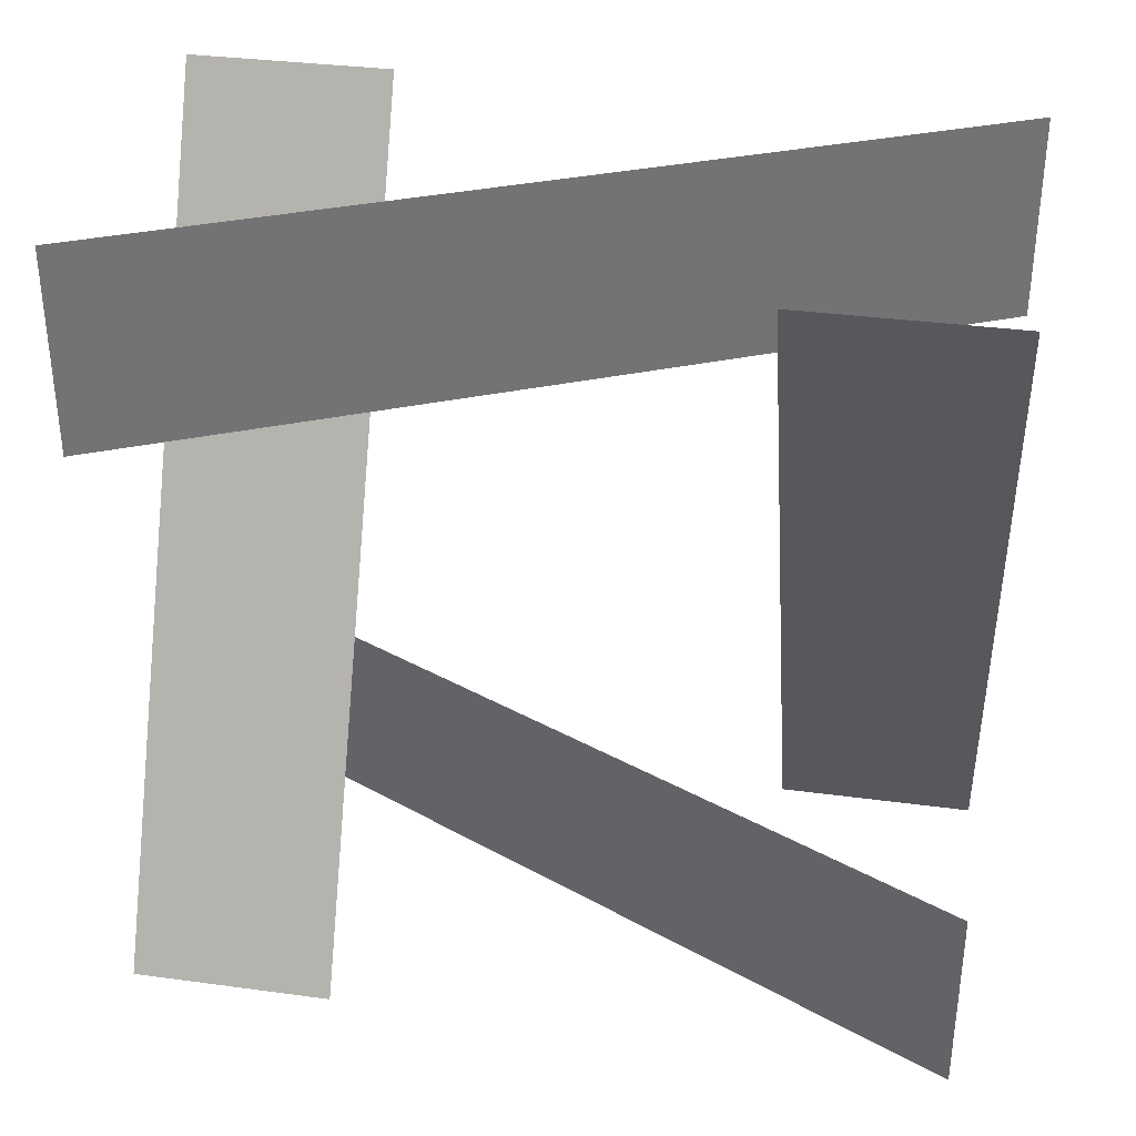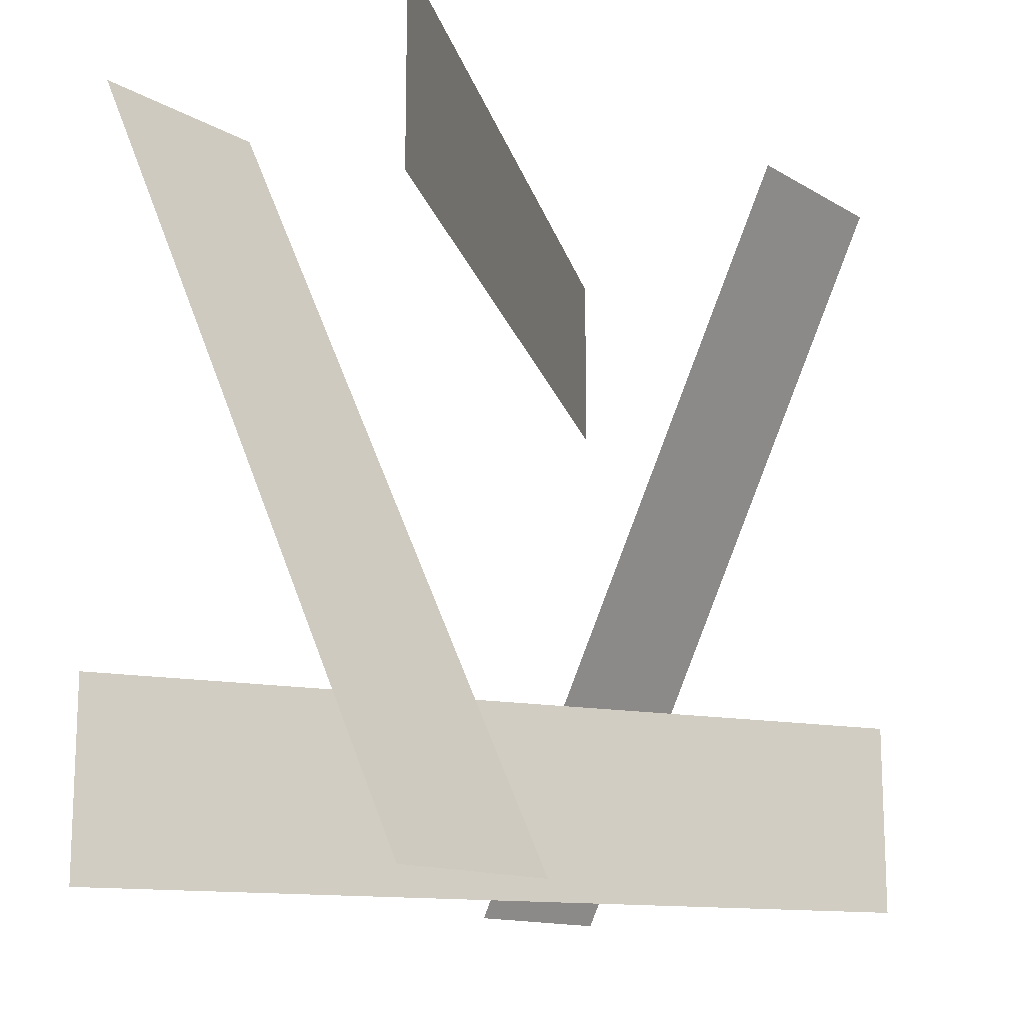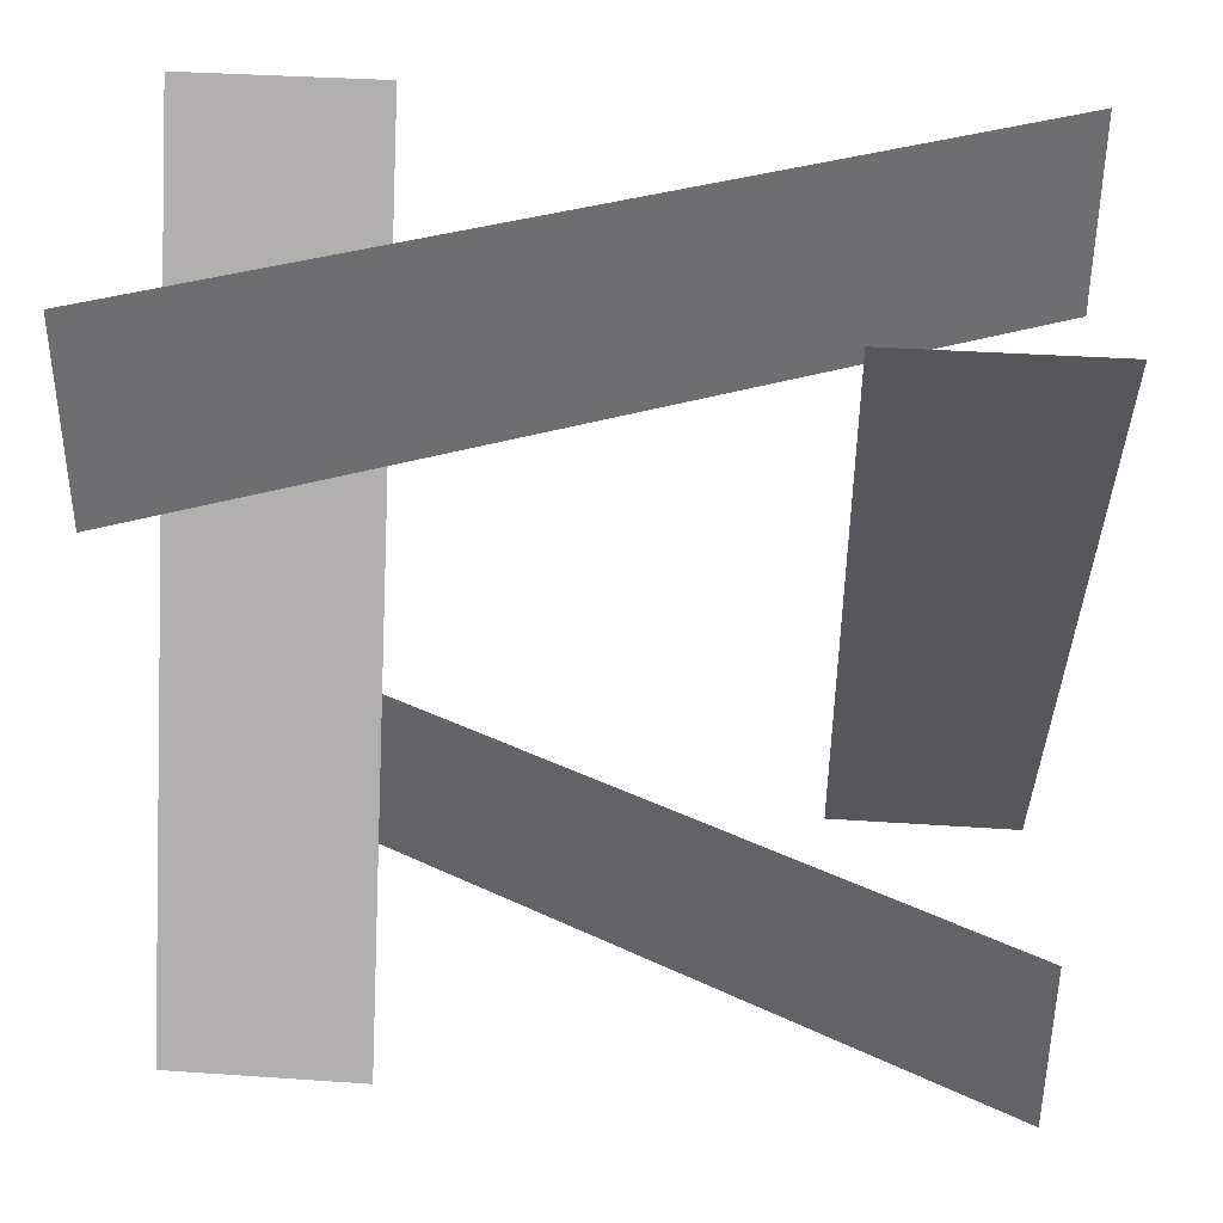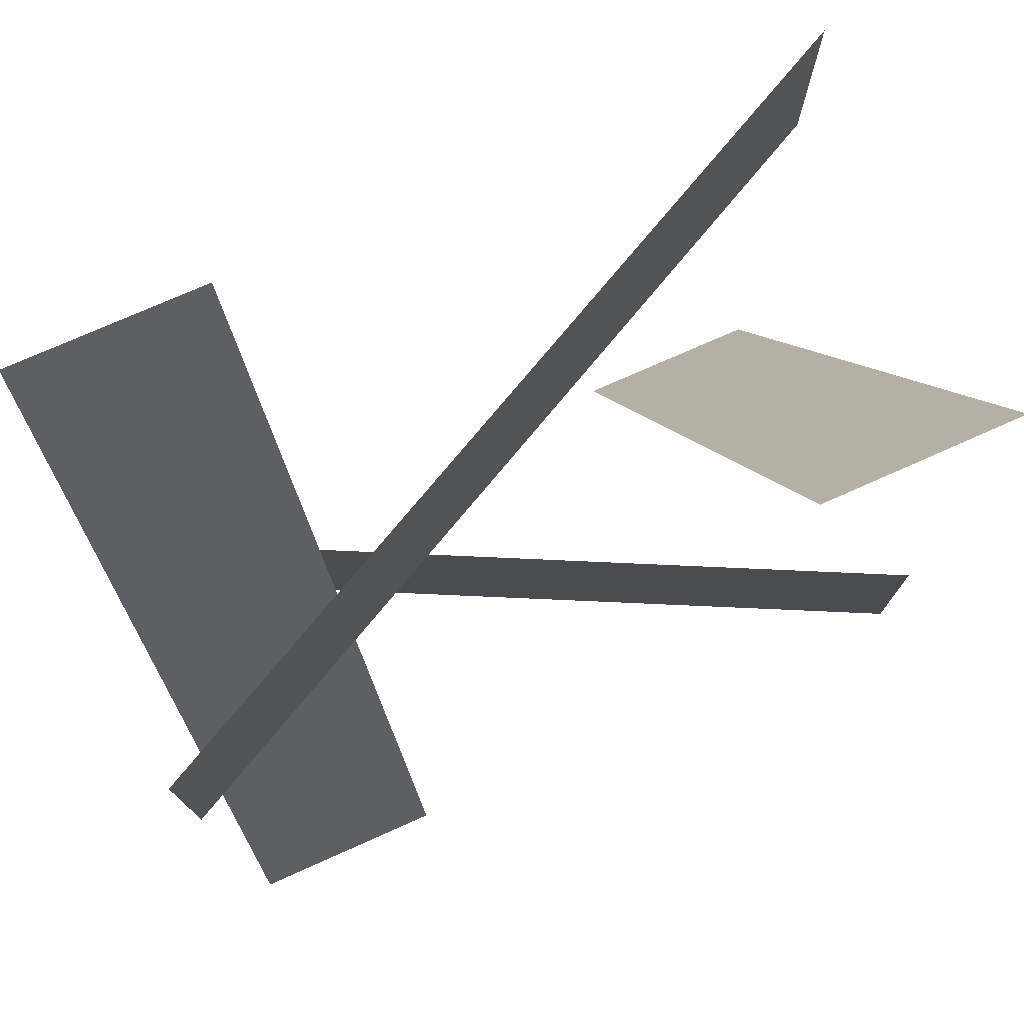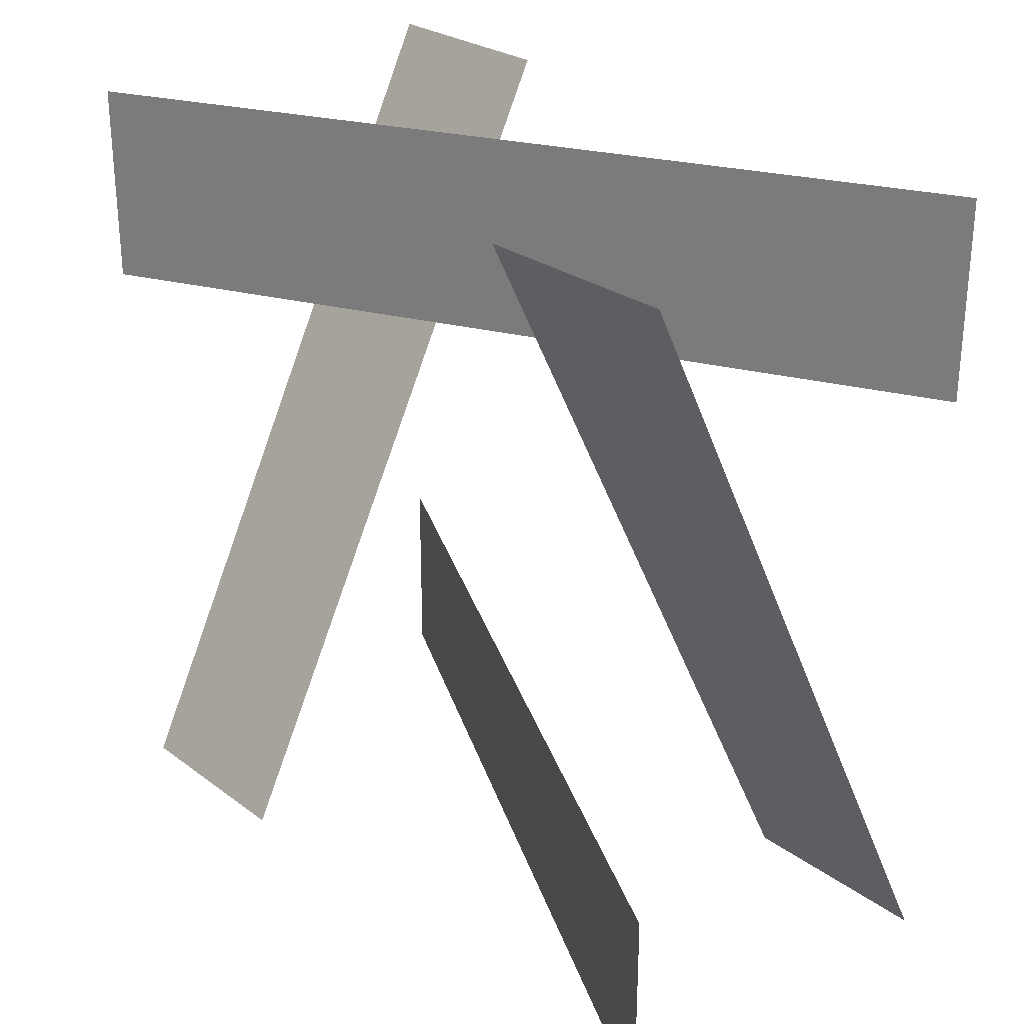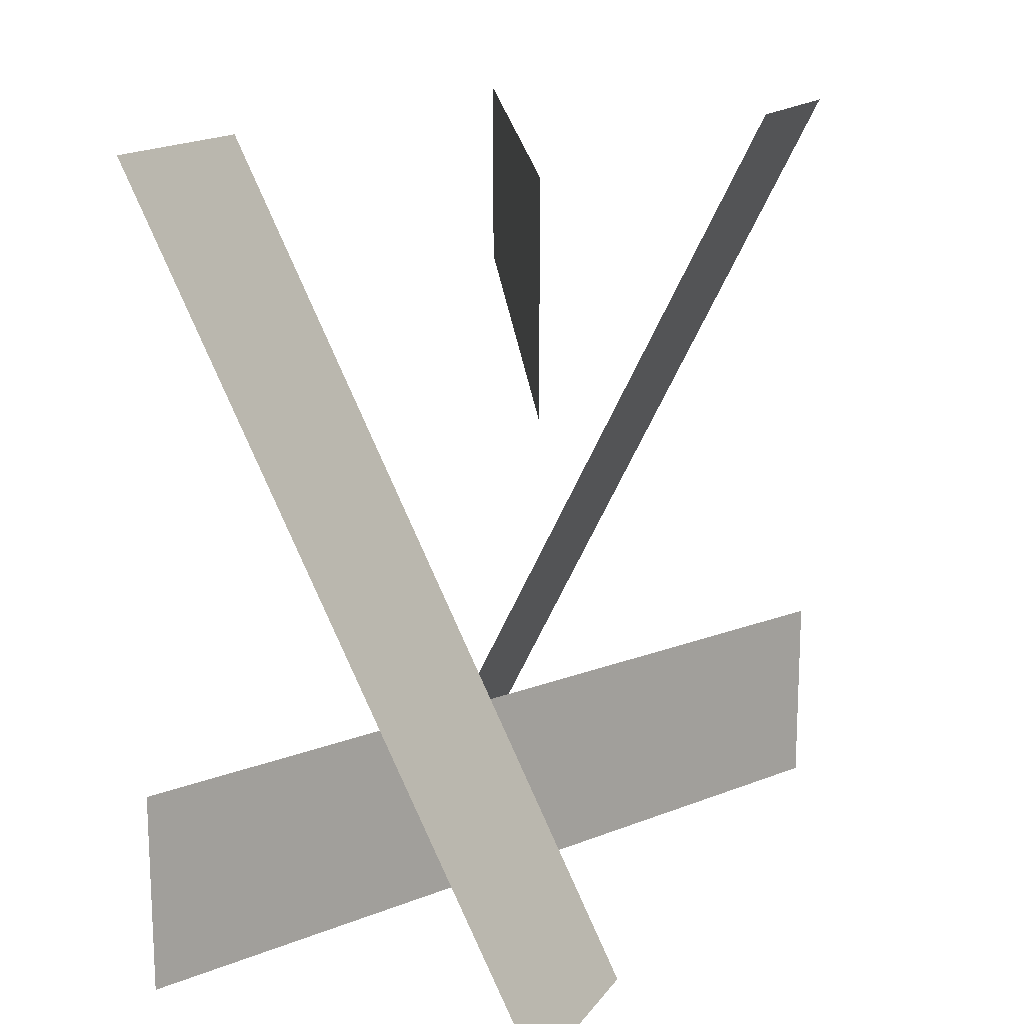
<metadata>
{"format":"obj","ext":"obj","renderer":"f3d","projection":"perspective","resolution":1024,"background":"white","views":[{"elev":34.3,"azim":100.3,"up":"+Z"},{"elev":-13.8,"azim":38.6,"up":"+Z"},{"elev":36.9,"azim":95.0,"up":"+Z"},{"elev":74.9,"azim":66.0,"up":"+Y"},{"elev":27.1,"azim":138.4,"up":"+Z"},{"elev":15.3,"azim":-156.3,"up":"+Z"}]}
</metadata>
<code>
v 0 -1 1
v 0 -1 -1
v 0 1 -1
v 0 1 1
v 0 -0.5 1
v 0 0.5 -1
v 0 -1 -0.5
v 0 1 0.5
v 1 -1 1
v 1 -1 -1
v 1 1 -1
v 1 1 1
v 1 -0.5 -1
v 1 0.5 1
v 1 -1 0.5
v 1 1 -0.5
f 3 6 14 12
f 9 15 8 4
f 11 16 7 2
f 5 1 10 13

</code>
